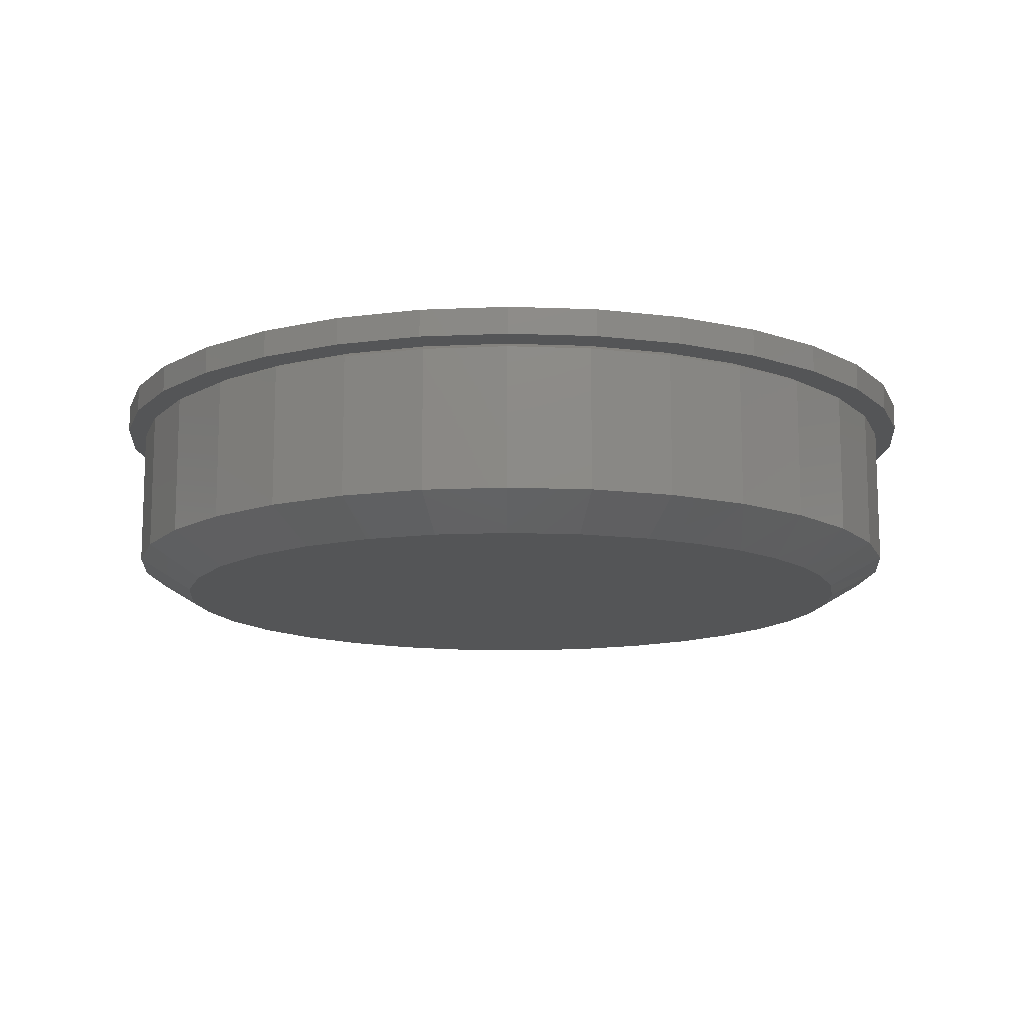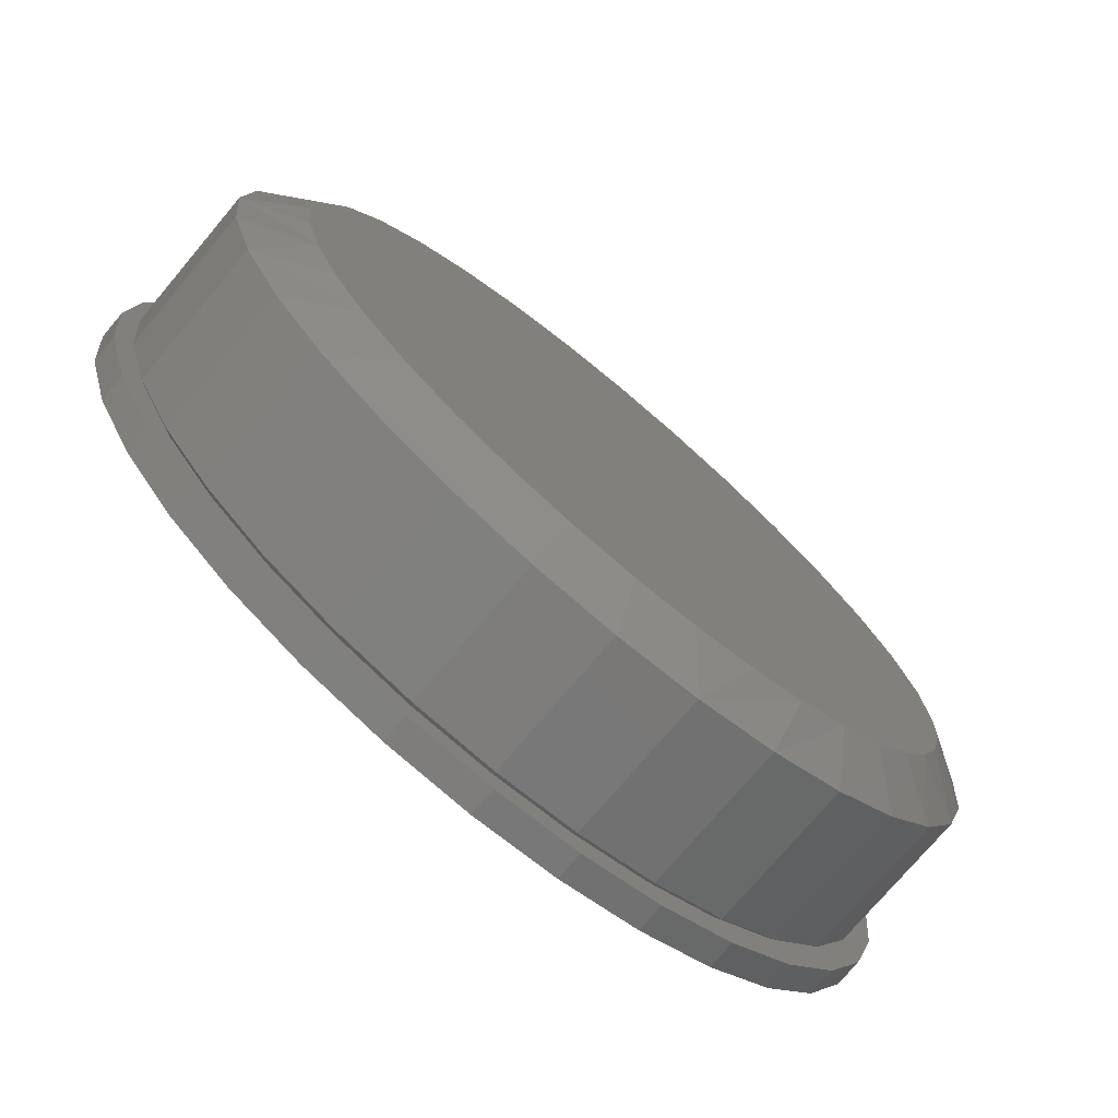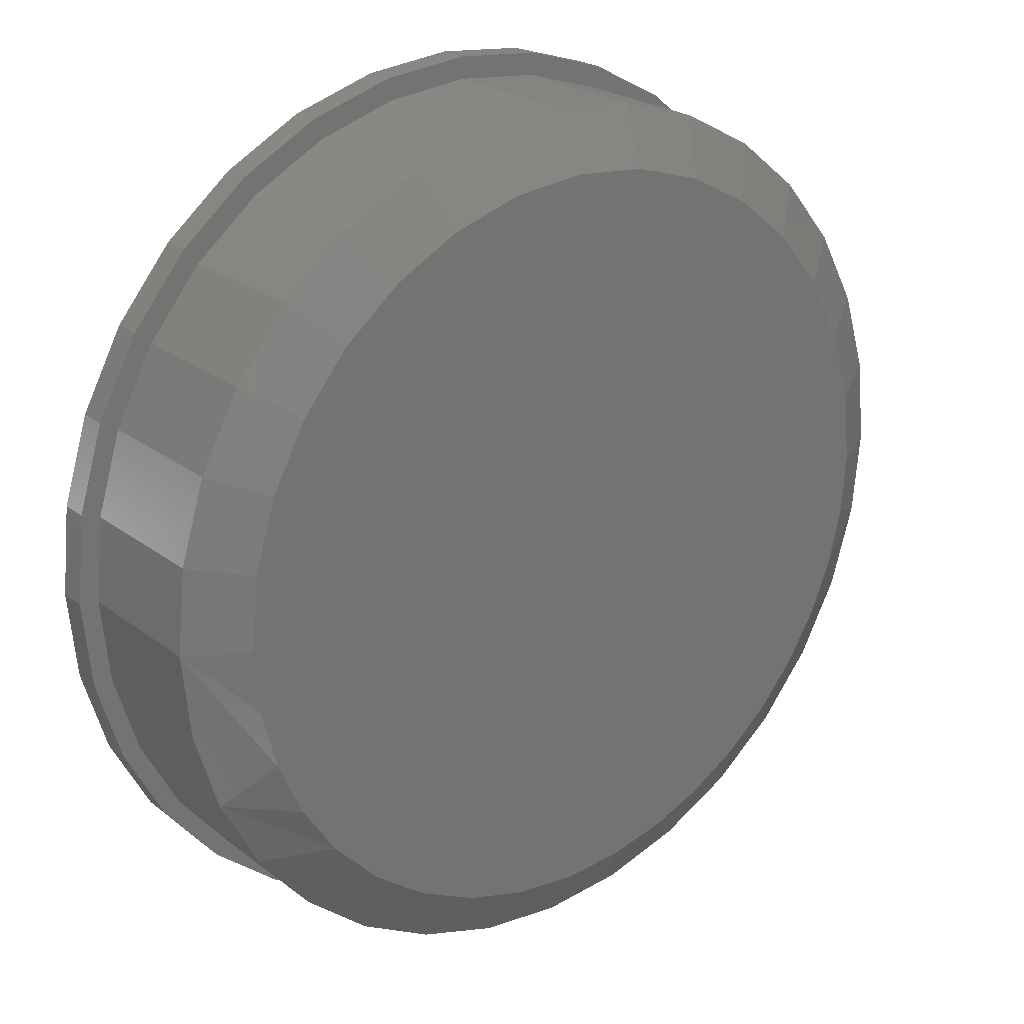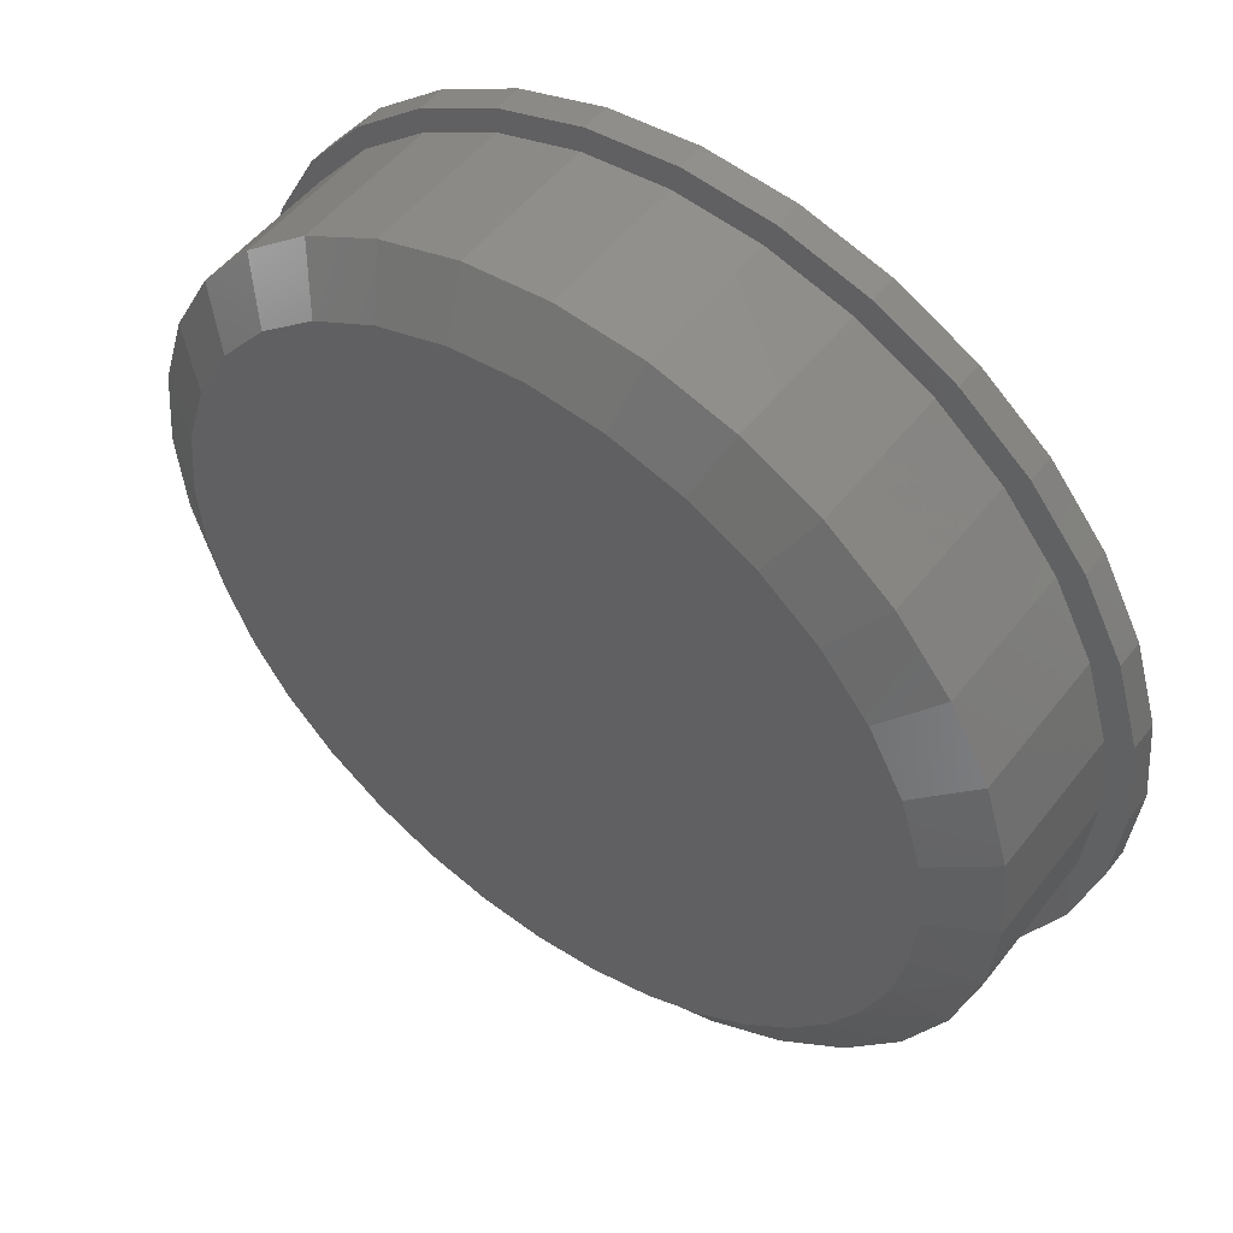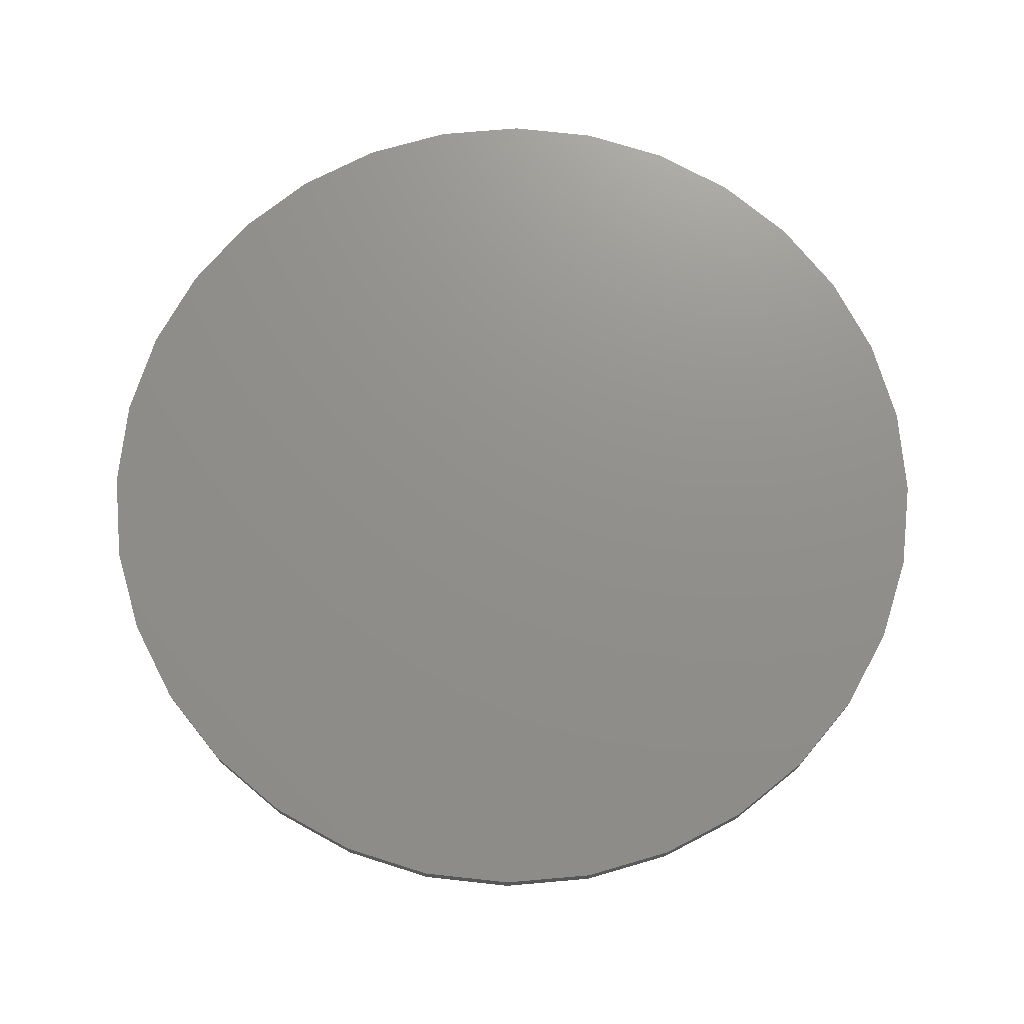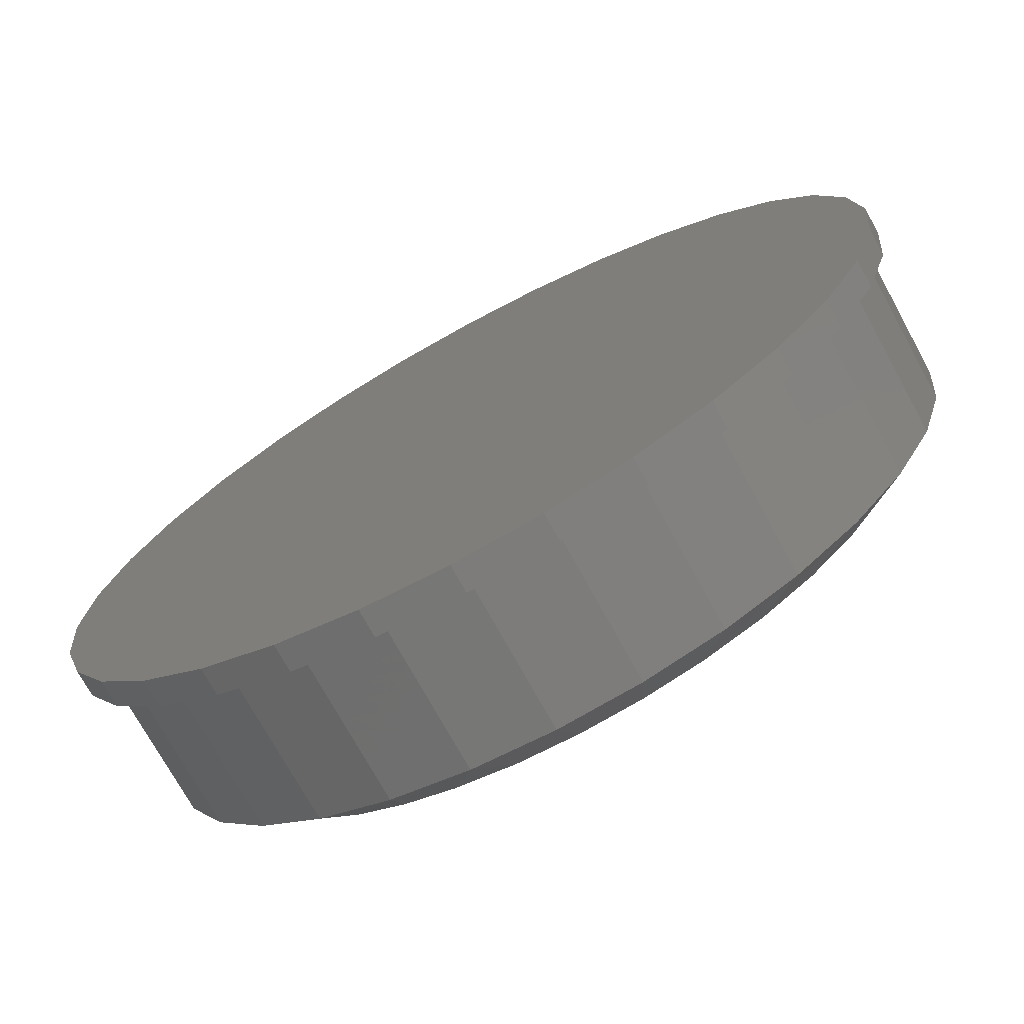
<metadata>
{"format":"stl","ext":"stl","renderer":"f3d","projection":"perspective","resolution":1024,"background":"white","views":[{"elev":-12.8,"azim":68.0,"up":"+Y"},{"elev":-74.6,"azim":-40.1,"up":"+Z"},{"elev":23.3,"azim":-38.3,"up":"+Z"},{"elev":51.4,"azim":36.6,"up":"+Z"},{"elev":72.6,"azim":34.4,"up":"+Y"},{"elev":-72.9,"azim":-151.3,"up":"+Z"}]}
</metadata>
<code>
# stl→obj: 195 verts, 386 faces
v 0.007895 8.327e-17 0.6316
v 0.1311 9.695e-17 0.6194
v -0.1153 6.959e-17 0.6194
v 0.007895 8.327e-17 -0.6316
v -0.1153 6.959e-17 -0.6194
v 0.1311 9.695e-17 -0.6194
v -0.2338 5.643e-17 -0.5835
v 0.2496 1.101e-16 -0.5835
v -0.343 4.431e-17 -0.5251
v 0.3588 1.222e-16 -0.5251
v -0.4387 3.368e-17 -0.4466
v 0.4545 1.328e-16 -0.4466
v -0.5172 2.496e-17 -0.3509
v 0.533 1.416e-16 -0.3509
v -0.5756 1.848e-17 -0.2417
v 0.5914 1.48e-16 -0.2417
v -0.6115 1.449e-17 -0.1232
v 0.6273 1.52e-16 -0.1232
v -0.6237 1.315e-17 6.961e-17
v 0.6395 1.534e-16 -8.508e-17
v -0.6115 1.449e-17 0.1232
v 0.6273 1.52e-16 0.1232
v -0.5756 1.848e-17 0.2417
v 0.5914 1.48e-16 0.2417
v -0.5172 2.496e-17 0.3509
v 0.533 1.416e-16 0.3509
v -0.4387 3.368e-17 0.4466
v 0.4545 1.328e-16 0.4466
v -0.343 4.431e-17 0.5251
v 0.3588 1.222e-16 0.5251
v -0.2338 5.643e-17 0.5835
v 0.2496 1.101e-16 0.5835
v 0.002796 -0.03906 0.5902
v -0.2338 -0.03906 0.5835
v -0.1123 -0.03906 0.5788
v -0.2231 -0.03906 0.5453
v -0.343 -0.03906 0.5251
v -0.2338 -0.03906 -0.5835
v -0.1123 -0.03906 -0.5788
v -0.2231 -0.03906 -0.5453
v 0.002796 -0.03906 -0.5902
v -0.1153 -0.03906 -0.6194
v 0.1311 -0.03906 0.6194
v 0.2496 -0.03906 0.5835
v 0.1179 -0.03906 0.5788
v 0.2287 -0.03906 0.5453
v 0.2496 -0.03906 -0.5835
v 0.3588 -0.03906 -0.5251
v 0.2287 -0.03906 -0.5453
v 0.1179 -0.03906 -0.5788
v 0.007895 -0.03906 -0.6316
v 0.1311 -0.03906 -0.6194
v 0.007895 -0.03906 0.6316
v -0.1153 -0.03906 0.6194
v -0.343 -0.03906 -0.5251
v -0.3251 -0.03906 -0.4907
v -0.4387 -0.03906 -0.4466
v -0.4145 -0.03906 -0.4173
v -0.5172 -0.03906 -0.3509
v -0.4879 -0.03906 -0.3279
v -0.5756 -0.03906 -0.2417
v -0.5425 -0.03906 -0.2259
v -0.6115 -0.03906 -0.1232
v -0.5761 -0.03906 -0.1151
v -0.6237 -0.03906 6.961e-17
v -0.5874 -0.03906 -9.514e-10
v -0.6115 -0.03906 0.1232
v -0.5761 -0.03906 0.1151
v -0.5756 -0.03906 0.2417
v -0.5425 -0.03906 0.2259
v -0.5172 -0.03906 0.3509
v -0.4879 -0.03906 0.3279
v -0.4387 -0.03906 0.4466
v -0.4145 -0.03906 0.4173
v -0.3251 -0.03906 0.4907
v 0.3588 -0.03906 0.5251
v 0.3307 -0.03906 0.4907
v 0.4545 -0.03906 0.4466
v 0.4201 -0.03906 0.4173
v 0.533 -0.03906 0.3509
v 0.4935 -0.03906 0.3279
v 0.5914 -0.03906 0.2417
v 0.5481 -0.03906 0.2259
v 0.6273 -0.03906 0.1232
v 0.5816 -0.03906 0.1151
v 0.6395 -0.03906 -8.508e-17
v 0.593 -0.03906 1.374e-13
v 0.6273 -0.03906 -0.1232
v 0.5816 -0.03906 -0.1151
v 0.5914 -0.03906 -0.2417
v 0.5481 -0.03906 -0.2259
v 0.533 -0.03906 -0.3509
v 0.4935 -0.03906 -0.3279
v 0.4545 -0.03906 -0.4466
v 0.4201 -0.03906 -0.4173
v 0.3307 -0.03906 -0.4907
v 0.3379 -0.04688 0.5015
v -0.228 -0.04688 0.5573
v -0.1149 -0.04688 0.5916
v -0.4988 -0.04688 0.3351
v -0.5545 -0.04688 0.2308
v -0.5888 -0.04688 0.1177
v -0.6004 -0.04688 2.191e-16
v 0.5043 -0.04688 0.3351
v 0.5601 -0.04688 0.2308
v 0.5944 -0.04688 0.1177
v 0.606 -0.04688 -3.718e-16
v 0.4293 -0.04688 0.4265
v 0.2336 -0.04688 0.5573
v 0.1205 -0.04688 0.5916
v 0.002796 -0.04688 0.6032
v -0.3323 -0.04688 0.5015
v -0.4237 -0.04688 0.4265
v 0.3379 -0.04688 -0.5015
v -0.1149 -0.04688 -0.5916
v -0.228 -0.04688 -0.5573
v -0.5545 -0.04688 -0.2308
v -0.4988 -0.04688 -0.3351
v -0.5888 -0.04688 -0.1177
v 0.5043 -0.04688 -0.3351
v 0.5601 -0.04688 -0.2308
v 0.5944 -0.04688 -0.1177
v 0.4293 -0.04688 -0.4265
v 0.1205 -0.04688 -0.5916
v 0.2336 -0.04688 -0.5573
v 0.002796 -0.04688 -0.6032
v -0.4237 -0.04688 -0.4265
v -0.3323 -0.04688 -0.5015
v 0.606 -0.25 -3.718e-16
v 0.5944 -0.25 -0.1177
v 0.5601 -0.25 -0.2308
v 0.5043 -0.25 -0.3351
v 0.4293 -0.25 -0.4265
v 0.3379 -0.25 -0.5015
v 0.2336 -0.25 -0.5573
v 0.1205 -0.25 -0.5916
v 0.002796 -0.25 -0.6032
v -0.1149 -0.25 -0.5916
v -0.228 -0.25 -0.5573
v -0.3323 -0.25 -0.5015
v -0.4237 -0.25 -0.4265
v -0.4988 -0.25 -0.3351
v -0.5545 -0.25 -0.2308
v -0.5888 -0.25 -0.1177
v -0.6004 -0.25 2.191e-16
v -0.5888 -0.25 0.1177
v -0.5545 -0.25 0.2308
v -0.4988 -0.25 0.3351
v -0.4237 -0.25 0.4265
v -0.3323 -0.25 0.5015
v -0.228 -0.25 0.5573
v -0.1149 -0.25 0.5916
v 0.002796 -0.25 0.6032
v 0.1205 -0.25 0.5916
v 0.2336 -0.25 0.5573
v 0.3379 -0.25 0.5015
v 0.4293 -0.25 0.4265
v 0.5043 -0.25 0.3351
v 0.5601 -0.25 0.2308
v 0.5944 -0.25 0.1177
v -0.09964 -0.2969 0.515
v 0.1052 -0.2969 0.515
v 0.002796 -0.2969 0.5251
v 0.2037 -0.2969 0.4851
v -0.1981 -0.2969 0.4851
v 0.2945 -0.2969 0.4366
v -0.2889 -0.2969 0.4366
v 0.3741 -0.2969 0.3713
v -0.3685 -0.2969 0.3713
v 0.4394 -0.2969 0.2917
v -0.4338 -0.2969 0.2917
v 0.4879 -0.2969 0.2009
v -0.4823 -0.2969 0.2009
v 0.5178 -0.2969 0.1024
v -0.5122 -0.2969 0.1024
v 0.5279 -0.2969 -2.381e-16
v -0.5223 -0.2969 -8.466e-10
v 0.5214 -0.2969 -0.082
v -0.5149 -0.2969 -0.08757
v 0.5023 -0.2969 -0.162
v -0.4931 -0.2969 -0.1727
v 0.4708 -0.2969 -0.238
v -0.4573 -0.2969 -0.253
v 0.4279 -0.2969 -0.3082
v -0.4087 -0.2969 -0.3261
v 0.375 -0.2969 -0.3703
v -0.3431 -0.2969 -0.3951
v 0.3131 -0.2969 -0.4236
v -0.2661 -0.2969 -0.451
v 0.2437 -0.2969 -0.4666
v 0.1685 -0.2969 -0.4983
v -0.1803 -0.2969 -0.4921
v 0.08215 -0.2969 -0.5191
v -0.09478 -0.2969 -0.5159
v -0.00645 -0.2969 -0.525
f 1 2 3
f 4 5 6
f 6 5 7
f 6 7 8
f 8 7 9
f 8 9 10
f 10 9 11
f 10 11 12
f 12 11 13
f 12 13 14
f 14 13 15
f 14 15 16
f 16 15 17
f 16 17 18
f 18 17 19
f 18 19 20
f 20 19 21
f 20 21 22
f 22 21 23
f 22 23 24
f 24 23 25
f 24 25 26
f 26 25 27
f 26 27 28
f 28 27 29
f 28 29 30
f 30 29 31
f 30 31 32
f 32 31 3
f 32 3 2
f 33 34 35
f 36 35 34
f 34 37 36
f 38 39 40
f 41 39 38
f 38 42 41
f 43 33 44
f 33 45 44
f 44 45 46
f 47 48 49
f 47 49 50
f 47 50 41
f 42 51 41
f 41 51 52
f 41 52 47
f 43 53 33
f 33 53 54
f 33 54 34
f 38 40 55
f 55 40 56
f 55 56 57
f 57 56 58
f 57 58 59
f 59 58 60
f 59 60 61
f 61 60 62
f 61 62 63
f 63 62 64
f 63 64 65
f 65 64 66
f 65 66 67
f 67 66 68
f 67 68 69
f 69 68 70
f 69 70 71
f 71 70 72
f 71 72 73
f 73 72 74
f 73 74 37
f 37 74 75
f 37 75 36
f 44 46 76
f 76 46 77
f 76 77 78
f 78 77 79
f 78 79 80
f 80 79 81
f 80 81 82
f 82 81 83
f 82 83 84
f 84 83 85
f 84 85 86
f 86 85 87
f 86 87 88
f 88 87 89
f 88 89 90
f 90 89 91
f 90 91 92
f 92 91 93
f 92 93 94
f 94 93 95
f 94 95 48
f 48 95 96
f 48 96 49
f 77 97 79
f 35 98 99
f 36 98 35
f 100 72 101
f 101 72 70
f 101 70 102
f 102 70 68
f 102 68 103
f 103 68 66
f 81 104 83
f 83 104 105
f 83 105 85
f 85 105 106
f 85 106 87
f 87 106 107
f 104 81 108
f 108 81 79
f 108 79 97
f 97 77 109
f 109 77 46
f 109 46 110
f 35 99 33
f 33 99 111
f 33 111 45
f 45 111 110
f 45 110 46
f 98 36 112
f 112 36 75
f 112 75 113
f 72 100 74
f 74 100 113
f 74 113 75
f 95 114 96
f 115 116 39
f 39 116 40
f 117 60 118
f 60 117 62
f 62 117 119
f 62 119 64
f 64 119 103
f 64 103 66
f 91 120 93
f 120 91 121
f 121 91 89
f 121 89 122
f 122 89 87
f 122 87 107
f 114 95 123
f 123 95 93
f 123 93 120
f 124 49 125
f 125 49 96
f 125 96 114
f 49 124 50
f 50 124 126
f 50 126 41
f 41 126 115
f 41 115 39
f 127 56 128
f 128 56 40
f 128 40 116
f 56 127 58
f 58 127 118
f 58 118 60
f 20 86 18
f 18 86 88
f 18 88 16
f 16 88 90
f 16 90 14
f 14 90 92
f 14 92 12
f 12 92 94
f 12 94 10
f 10 94 48
f 10 48 8
f 8 48 47
f 8 47 6
f 6 47 52
f 6 52 4
f 4 52 51
f 4 51 5
f 5 51 42
f 5 42 7
f 7 42 38
f 7 38 9
f 9 38 55
f 9 55 11
f 11 55 57
f 11 57 13
f 13 57 59
f 13 59 15
f 15 59 61
f 15 61 17
f 17 61 63
f 17 63 19
f 19 63 65
f 19 65 21
f 21 65 67
f 21 67 23
f 23 67 69
f 23 69 25
f 25 69 71
f 25 71 27
f 27 71 73
f 27 73 29
f 29 73 37
f 29 37 31
f 31 37 34
f 31 34 3
f 3 34 54
f 3 54 1
f 1 54 53
f 1 53 2
f 2 53 43
f 2 43 32
f 32 43 44
f 32 44 30
f 30 44 76
f 30 76 28
f 28 76 78
f 28 78 26
f 26 78 80
f 26 80 24
f 24 80 82
f 24 82 22
f 22 82 84
f 22 84 20
f 20 84 86
f 107 129 122
f 122 129 130
f 122 130 121
f 121 130 131
f 121 131 120
f 120 131 132
f 120 132 123
f 123 132 133
f 123 133 114
f 114 133 134
f 114 134 125
f 125 134 135
f 125 135 124
f 124 135 136
f 124 136 126
f 126 136 137
f 126 137 115
f 115 137 138
f 115 138 116
f 116 138 139
f 116 139 128
f 128 139 140
f 128 140 127
f 127 140 141
f 127 141 118
f 118 141 142
f 118 142 117
f 117 142 143
f 117 143 119
f 119 143 144
f 119 144 103
f 103 144 145
f 103 145 102
f 102 145 146
f 102 146 101
f 101 146 147
f 101 147 100
f 100 147 148
f 100 148 113
f 113 148 149
f 113 149 112
f 112 149 150
f 112 150 98
f 98 150 151
f 98 151 99
f 99 151 152
f 99 152 111
f 111 152 153
f 111 153 110
f 110 153 154
f 110 154 109
f 109 154 155
f 109 155 97
f 97 155 156
f 97 156 108
f 108 156 157
f 108 157 104
f 104 157 158
f 104 158 105
f 105 158 159
f 105 159 106
f 106 159 160
f 106 160 107
f 107 160 129
f 161 162 163
f 162 161 164
f 164 161 165
f 164 165 166
f 166 165 167
f 166 167 168
f 168 167 169
f 168 169 170
f 170 169 171
f 170 171 172
f 172 171 173
f 172 173 174
f 174 173 175
f 174 175 176
f 176 175 177
f 176 177 178
f 178 177 179
f 178 179 180
f 180 179 181
f 180 181 182
f 182 181 183
f 182 183 184
f 184 183 185
f 184 185 186
f 186 185 187
f 186 187 188
f 188 187 189
f 188 189 190
f 190 189 191
f 191 189 192
f 191 192 193
f 193 192 194
f 193 194 195
f 131 130 180
f 144 143 181
f 145 144 181
f 145 181 179
f 145 179 177
f 129 176 130
f 130 176 178
f 130 178 180
f 188 134 186
f 186 134 133
f 186 133 184
f 184 133 132
f 184 132 182
f 182 132 131
f 182 131 180
f 134 188 135
f 135 188 190
f 135 190 136
f 136 190 191
f 136 191 193
f 136 193 137
f 137 193 195
f 137 195 138
f 138 195 194
f 138 194 139
f 139 194 192
f 139 192 140
f 140 192 189
f 140 189 141
f 141 189 187
f 141 187 142
f 142 187 185
f 142 185 143
f 143 185 183
f 143 183 181
f 168 156 166
f 152 151 161
f 161 151 165
f 147 171 148
f 171 147 173
f 173 147 146
f 173 146 175
f 175 146 145
f 175 145 177
f 172 158 170
f 158 172 159
f 159 172 174
f 159 174 160
f 160 174 176
f 160 176 129
f 156 168 157
f 157 168 170
f 157 170 158
f 154 164 155
f 155 164 166
f 155 166 156
f 164 154 162
f 162 154 153
f 162 153 163
f 163 153 152
f 163 152 161
f 149 167 150
f 150 167 165
f 150 165 151
f 167 149 169
f 169 149 148
f 169 148 171

</code>
